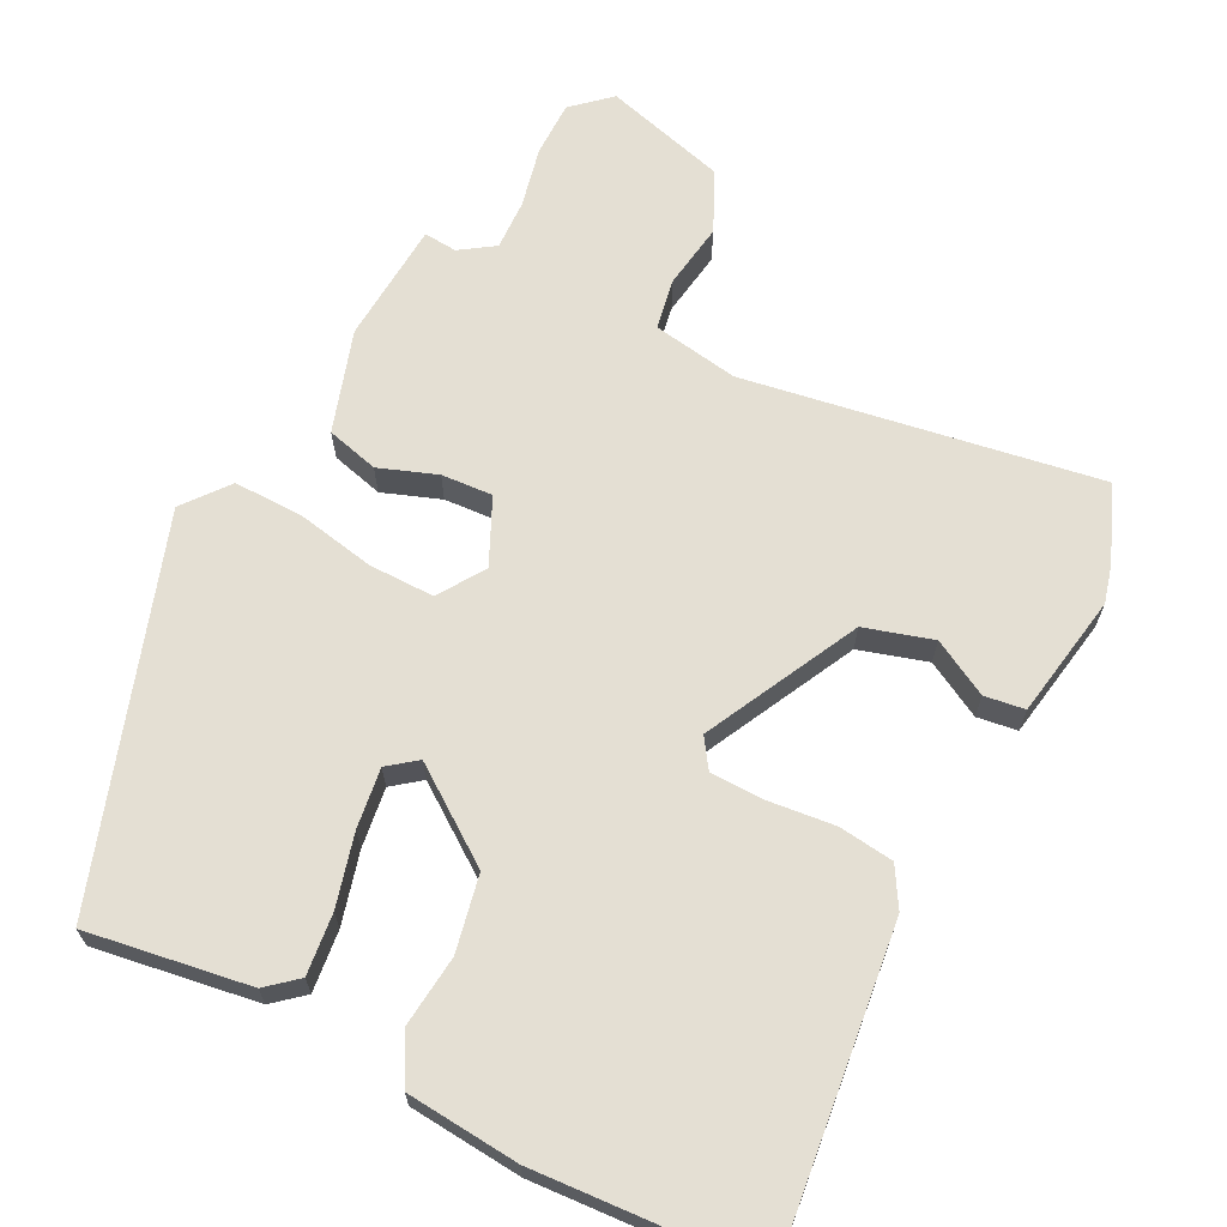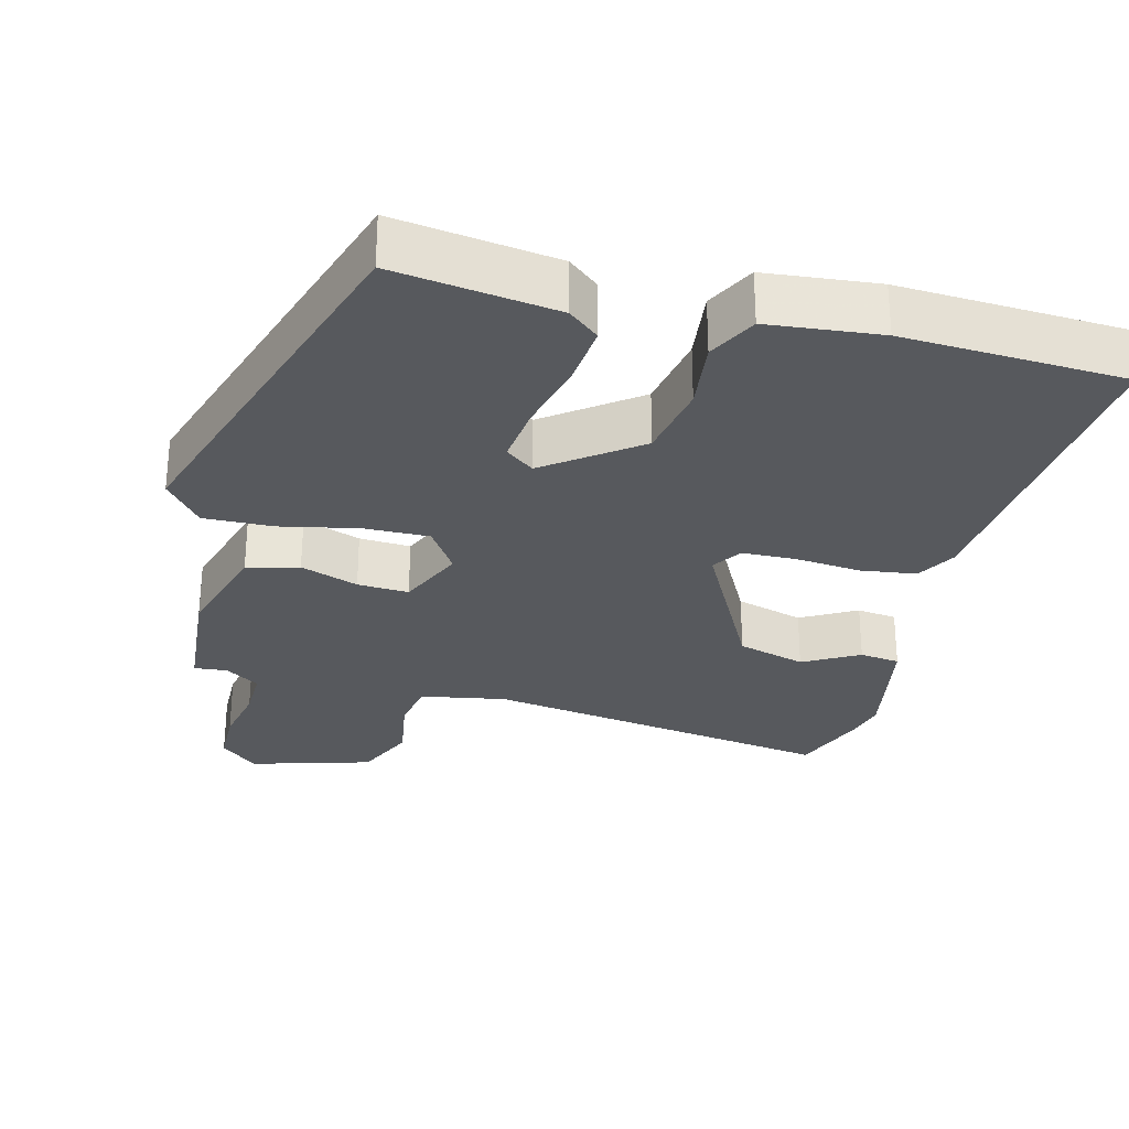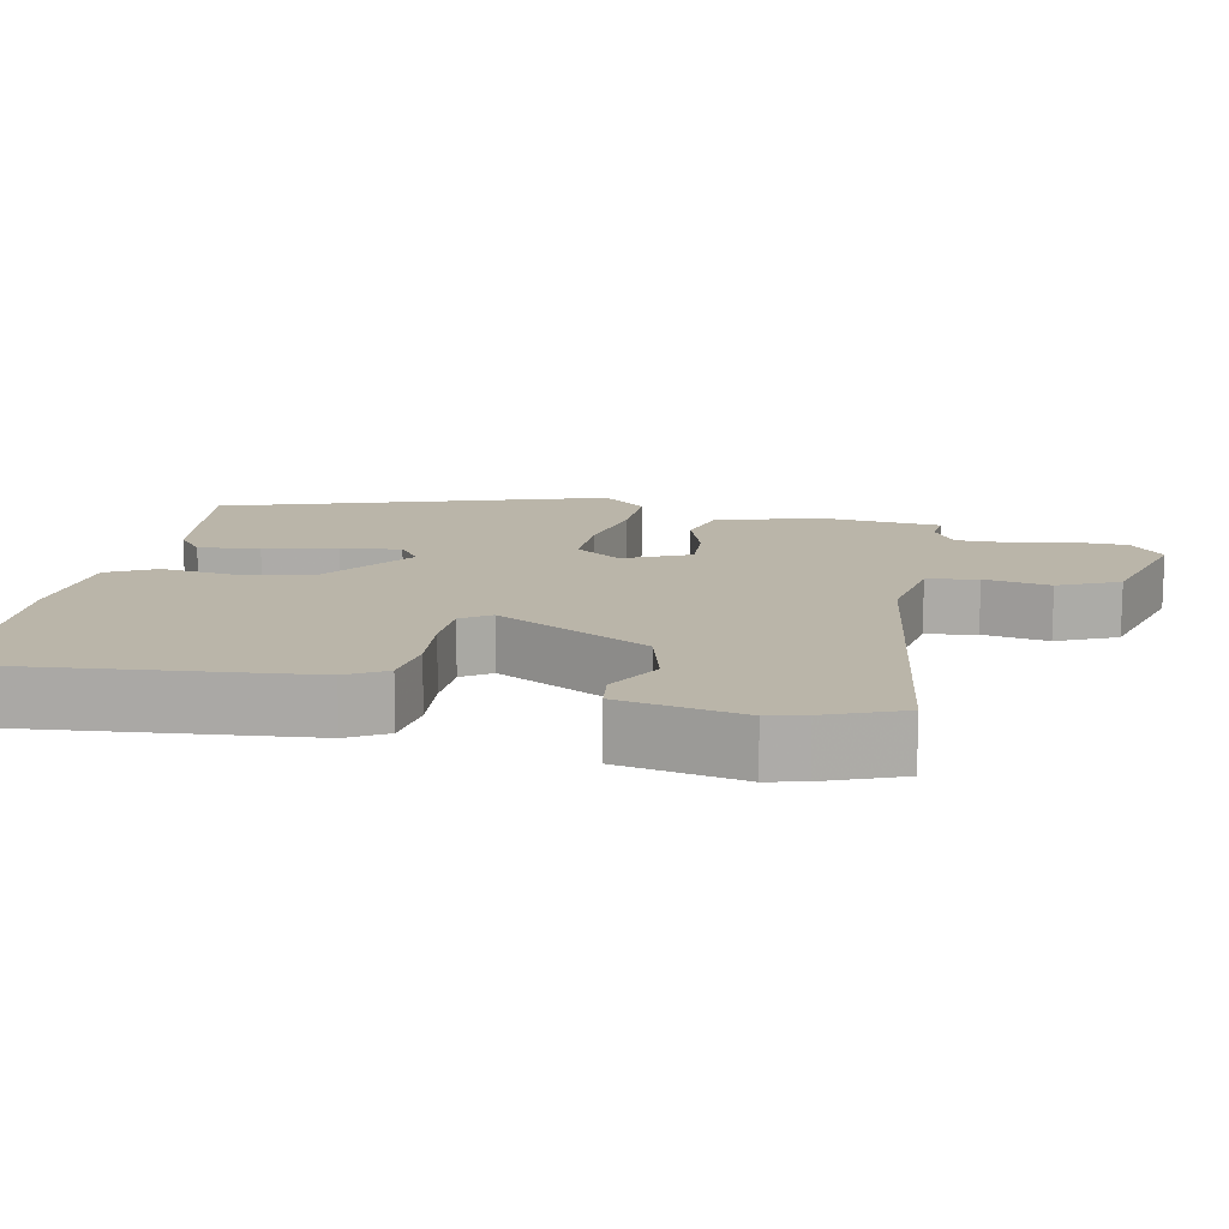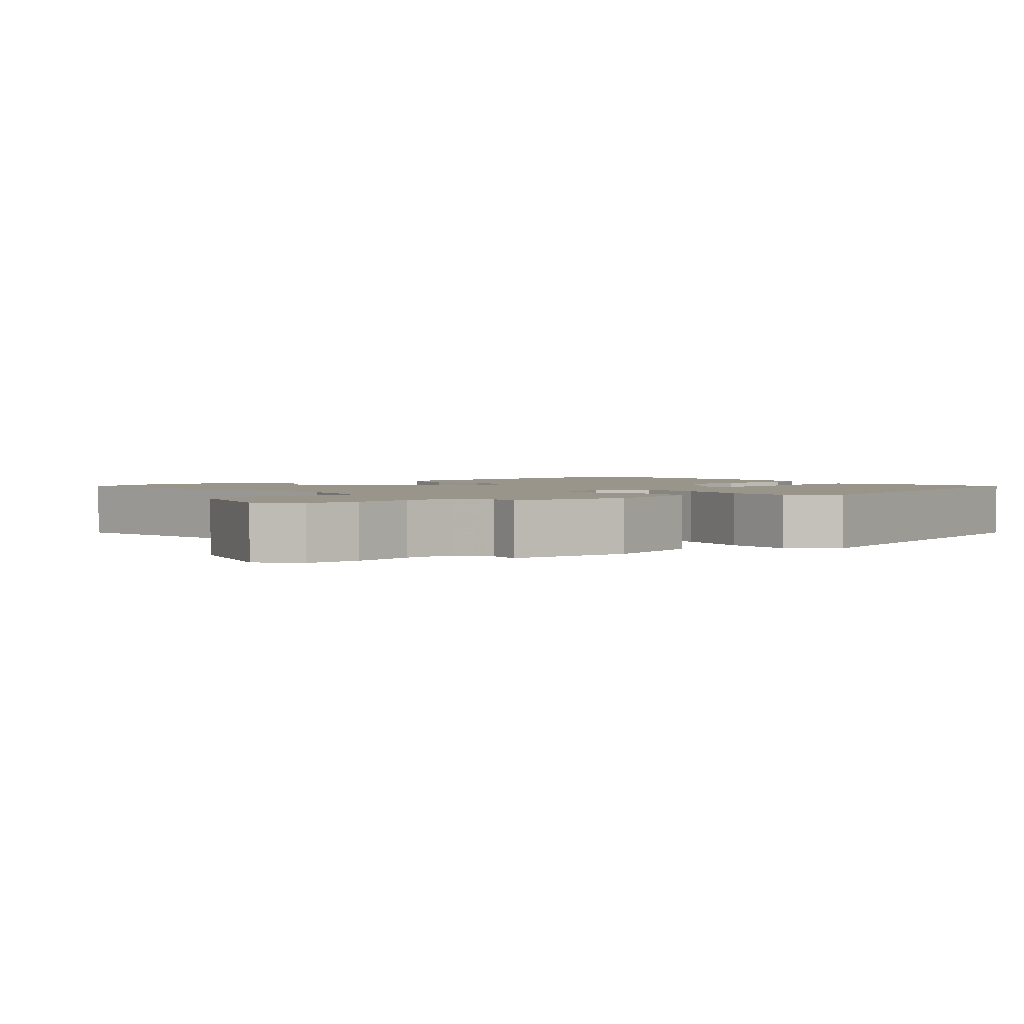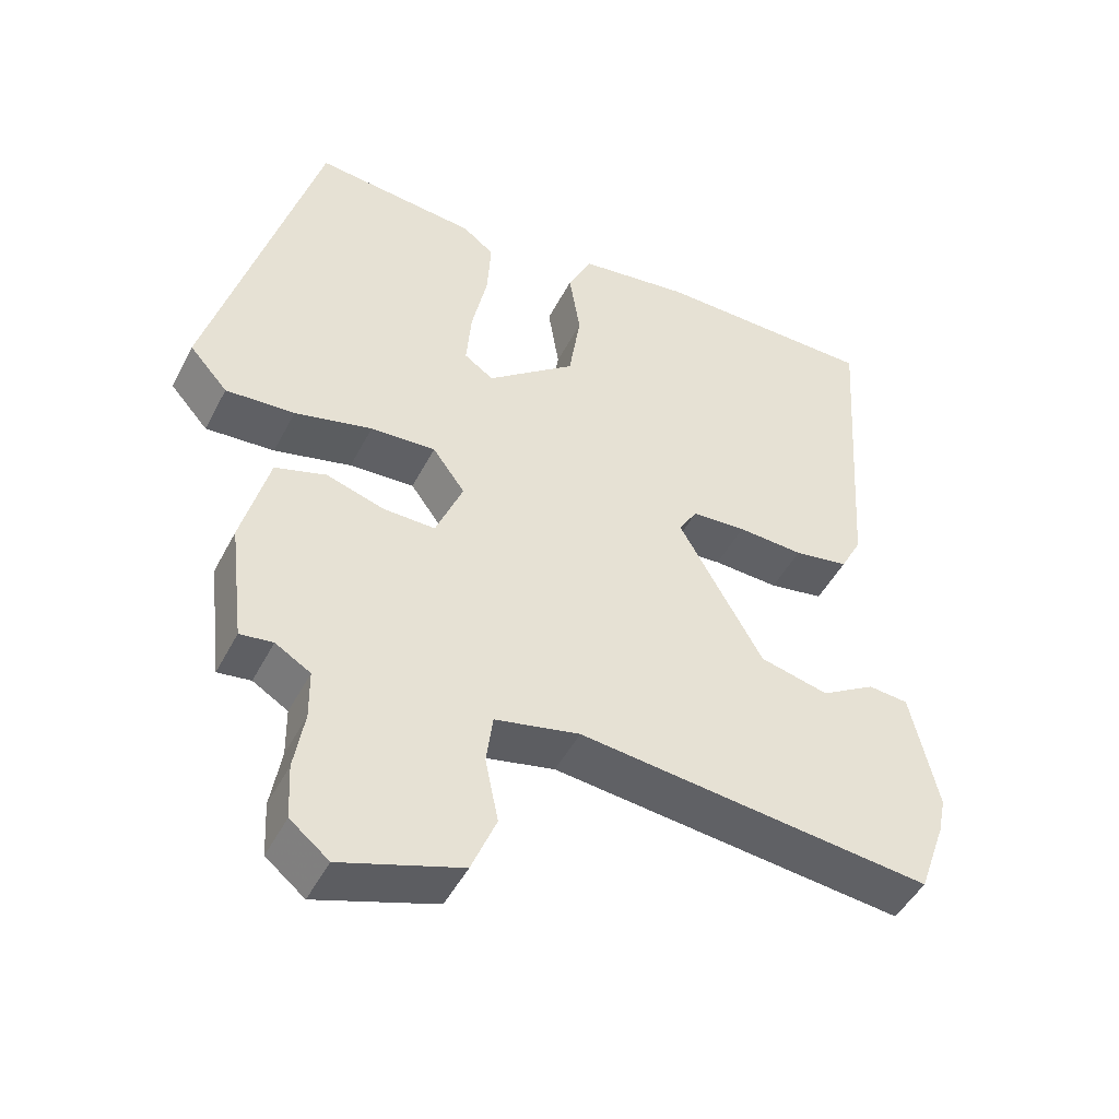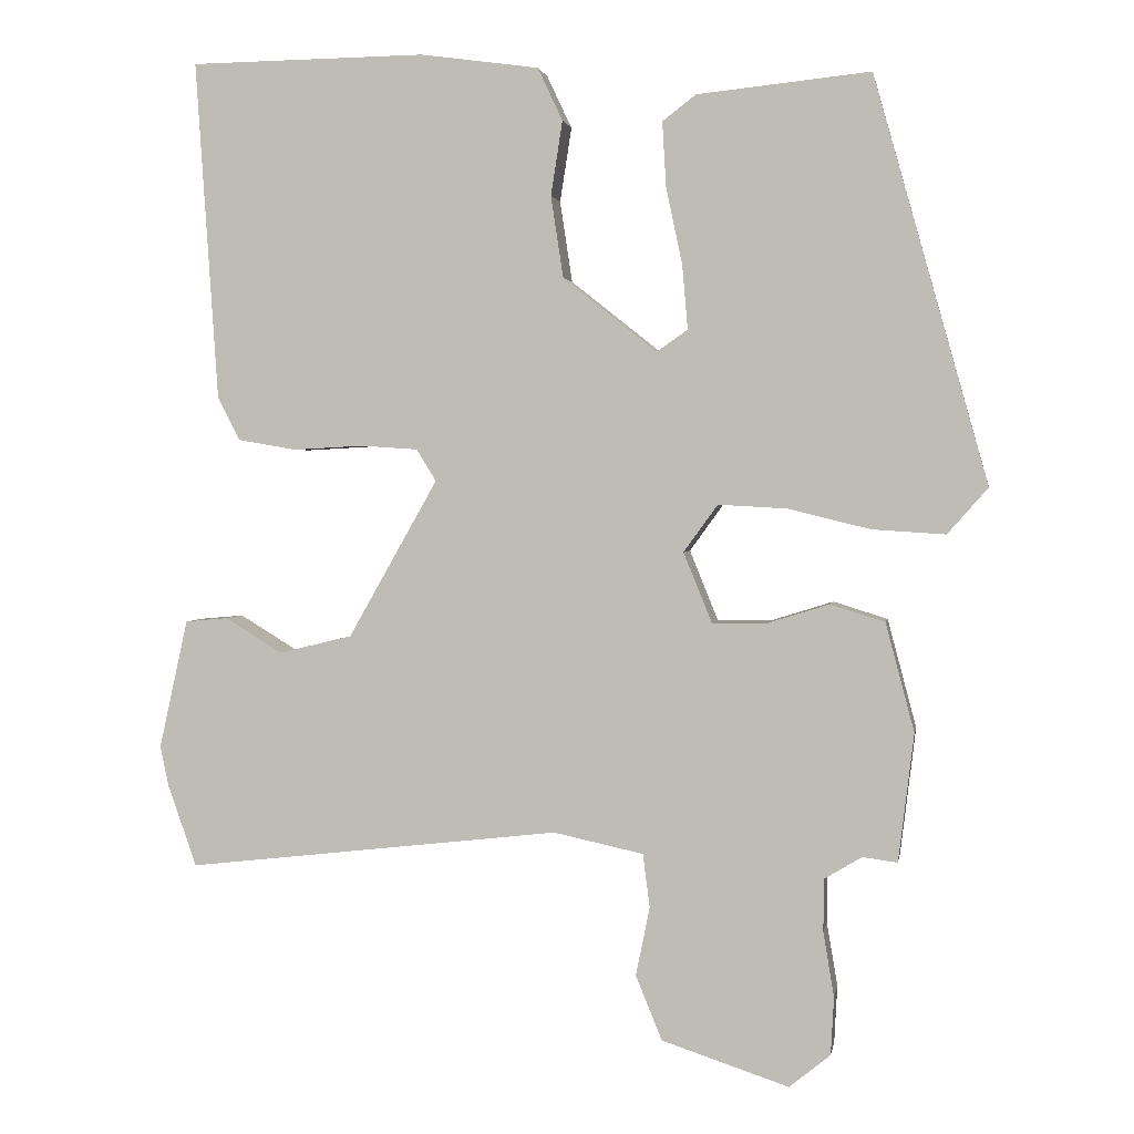
<metadata>
{"format":"obj","ext":"obj","renderer":"f3d","projection":"perspective","resolution":1024,"background":"white","views":[{"elev":66.6,"azim":24.2,"up":"+Y"},{"elev":-29.3,"azim":-16.4,"up":"+Y"},{"elev":13.7,"azim":99.7,"up":"+Y"},{"elev":2.1,"azim":-131.0,"up":"+Y"},{"elev":-47.6,"azim":-26.4,"up":"+Z"},{"elev":2.0,"azim":-170.4,"up":"+Z"}]}
</metadata>
<code>
v -0.433 0.07 -0.496
v -0.453 0.07 -0.331
v -0.416 0.07 -0.191
v -0.346 0.07 -0.169
v -0.266 0.07 -0.194
v -0.196 0.07 -0.195
v -0.159 0.07 -0.104
v -0.203 0.07 -0.043
v -0.292 0.07 -0.048
v -0.398 0.07 -0.074
v -0.492 0.07 -0.08
v -0.544 0.07 -0.021
v -0.397 0.07 0.501
v -0.174 0.07 0.478
v -0.131 0.07 0.445
v -0.136 0.07 0.361
v -0.157 0.07 0.262
v -0.164 0.07 0.18
v -0.124 0.07 0.152
v -0.003 0.07 0.248
v 0.013 0.07 0.353
v -0.002 0.07 0.449
v 0.03 0.07 0.517
v 0.183 0.07 0.538
v 0.487 0.07 0.534
v 0.458 0.07 0.096
v 0.429 0.07 0.041
v 0.354 0.07 0.028
v 0.264 0.07 0.033
v 0.19 0.07 0.028
v 0.165 0.07 -0.013
v 0.28 0.07 -0.216
v 0.374 0.07 -0.239
v 0.448 0.07 -0.194
v 0.503 0.07 -0.199
v 0.54 0.07 -0.366
v 0.529 0.07 -0.418
v 0.492 0.07 -0.523
v 0.009 0.07 -0.468
v -0.107 0.07 -0.493
v -0.116 0.07 -0.562
v -0.098 0.07 -0.651
v -0.132 0.07 -0.734
v -0.296 0.07 -0.788
v -0.349 0.07 -0.745
v -0.353 0.07 -0.67
v -0.339 0.07 -0.587
v -0.34 0.07 -0.519
v -0.388 0.07 -0.49
v -0.433 0 -0.496
v -0.453 0 -0.331
v -0.416 0 -0.191
v -0.346 0 -0.169
v -0.266 0 -0.194
v -0.196 0 -0.195
v -0.159 0 -0.104
v -0.203 0 -0.043
v -0.292 0 -0.048
v -0.398 0 -0.074
v -0.492 0 -0.08
v -0.544 0 -0.021
v -0.397 0 0.501
v -0.174 0 0.478
v -0.131 0 0.445
v -0.136 0 0.361
v -0.157 0 0.262
v -0.164 0 0.18
v -0.124 0 0.152
v -0.003 0 0.248
v 0.013 0 0.353
v -0.002 0 0.449
v 0.03 0 0.517
v 0.183 0 0.538
v 0.487 0 0.534
v 0.458 0 0.096
v 0.429 0 0.041
v 0.354 0 0.028
v 0.264 0 0.033
v 0.19 0 0.028
v 0.165 0 -0.013
v 0.28 0 -0.216
v 0.374 0 -0.239
v 0.448 0 -0.194
v 0.503 0 -0.199
v 0.54 0 -0.366
v 0.529 0 -0.418
v 0.492 0 -0.523
v 0.009 0 -0.468
v -0.107 0 -0.493
v -0.116 0 -0.562
v -0.098 0 -0.651
v -0.132 0 -0.734
v -0.296 0 -0.788
v -0.349 0 -0.745
v -0.353 0 -0.67
v -0.339 0 -0.587
v -0.34 0 -0.519
v -0.388 0 -0.49
f 45 46 47
f 44 45 47
f 43 44 47
f 42 43 47
f 41 42 47
f 40 41 47 48
f 39 40 48 49
f 37 38 39
f 36 37 39
f 35 36 39
f 34 35 39
f 33 34 39
f 32 33 39 49
f 27 28 29
f 26 27 29
f 25 26 29
f 24 25 29
f 23 24 29
f 22 23 29
f 21 22 29
f 20 21 29 30
f 19 20 30 31
f 15 16 17
f 14 15 17
f 13 14 17
f 12 13 17
f 11 12 17
f 10 11 17
f 9 10 17
f 8 9 17 18
f 7 8 18 19
f 3 4 5
f 2 3 5
f 1 2 5
f 49 1 5
f 49 5 6
f 32 49 6
f 7 19 31 32
f 6 7 32
f 96 95 94
f 96 94 93
f 96 93 92
f 96 92 91
f 96 91 90
f 97 96 90 89
f 98 97 89 88
f 88 87 86
f 88 86 85
f 88 85 84
f 88 84 83
f 88 83 82
f 98 88 82 81
f 78 77 76
f 78 76 75
f 78 75 74
f 78 74 73
f 78 73 72
f 78 72 71
f 78 71 70
f 79 78 70 69
f 80 79 69 68
f 66 65 64
f 66 64 63
f 66 63 62
f 66 62 61
f 66 61 60
f 66 60 59
f 66 59 58
f 67 66 58 57
f 68 67 57 56
f 54 53 52
f 54 52 51
f 54 51 50
f 54 50 98
f 55 54 98
f 55 98 81
f 81 80 68 56
f 81 56 55
f 1 50 51 2
f 2 51 52 3
f 3 52 53 4
f 4 53 54 5
f 5 54 55 6
f 6 55 56 7
f 7 56 57 8
f 8 57 58 9
f 9 58 59 10
f 10 59 60 11
f 11 60 61 12
f 12 61 62 13
f 13 62 63 14
f 14 63 64 15
f 15 64 65 16
f 16 65 66 17
f 17 66 67 18
f 18 67 68 19
f 19 68 69 20
f 20 69 70 21
f 21 70 71 22
f 22 71 72 23
f 23 72 73 24
f 24 73 74 25
f 25 74 75 26
f 26 75 76 27
f 27 76 77 28
f 28 77 78 29
f 29 78 79 30
f 30 79 80 31
f 31 80 81 32
f 32 81 82 33
f 33 82 83 34
f 34 83 84 35
f 35 84 85 36
f 36 85 86 37
f 37 86 87 38
f 38 87 88 39
f 39 88 89 40
f 40 89 90 41
f 41 90 91 42
f 42 91 92 43
f 43 92 93 44
f 44 93 94 45
f 45 94 95 46
f 46 95 96 47
f 47 96 97 48
f 48 97 98 49
f 49 98 50 1

</code>
